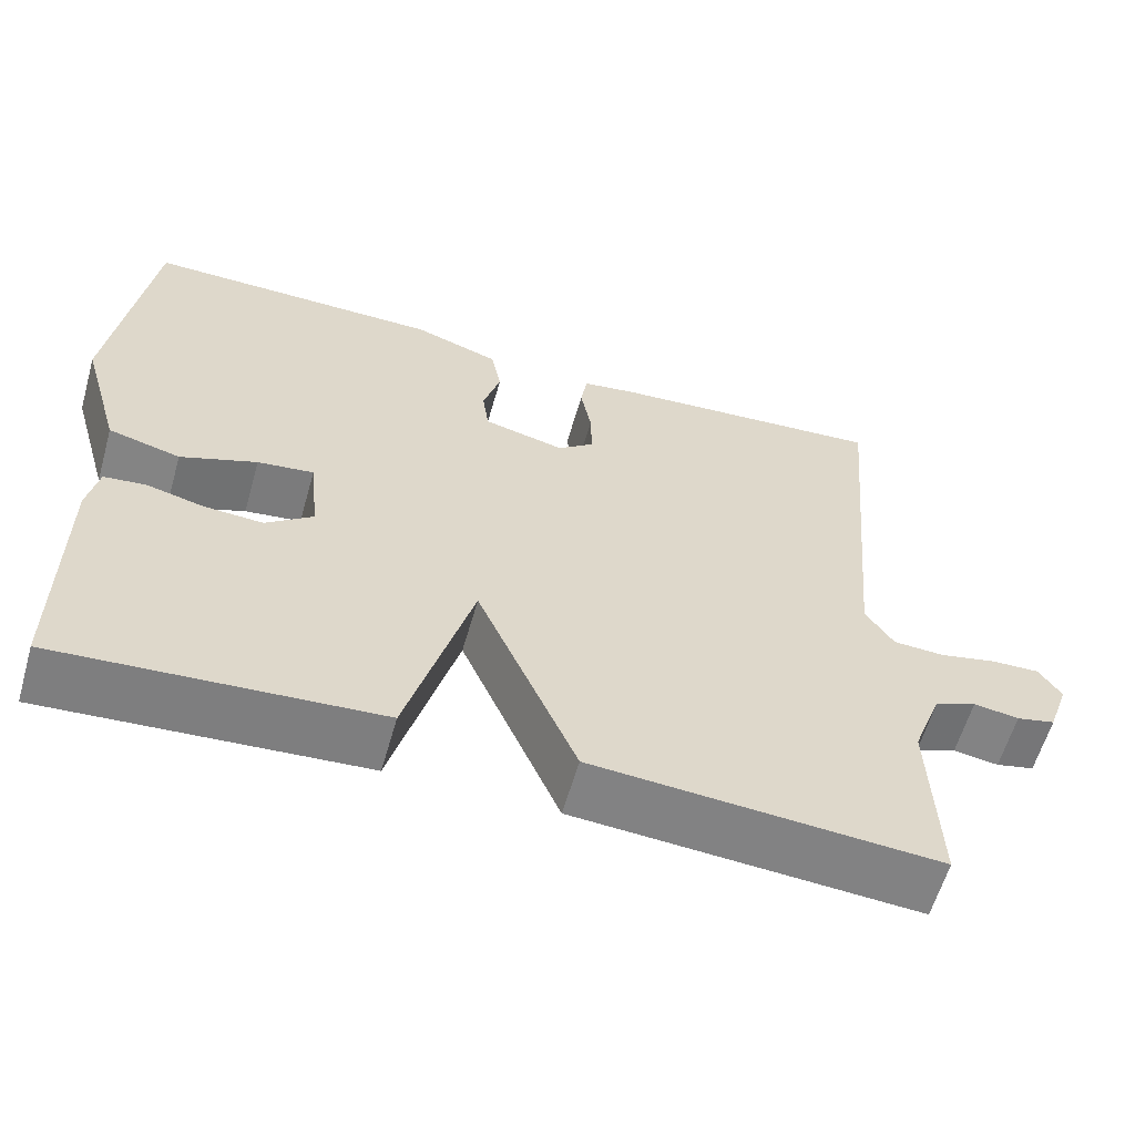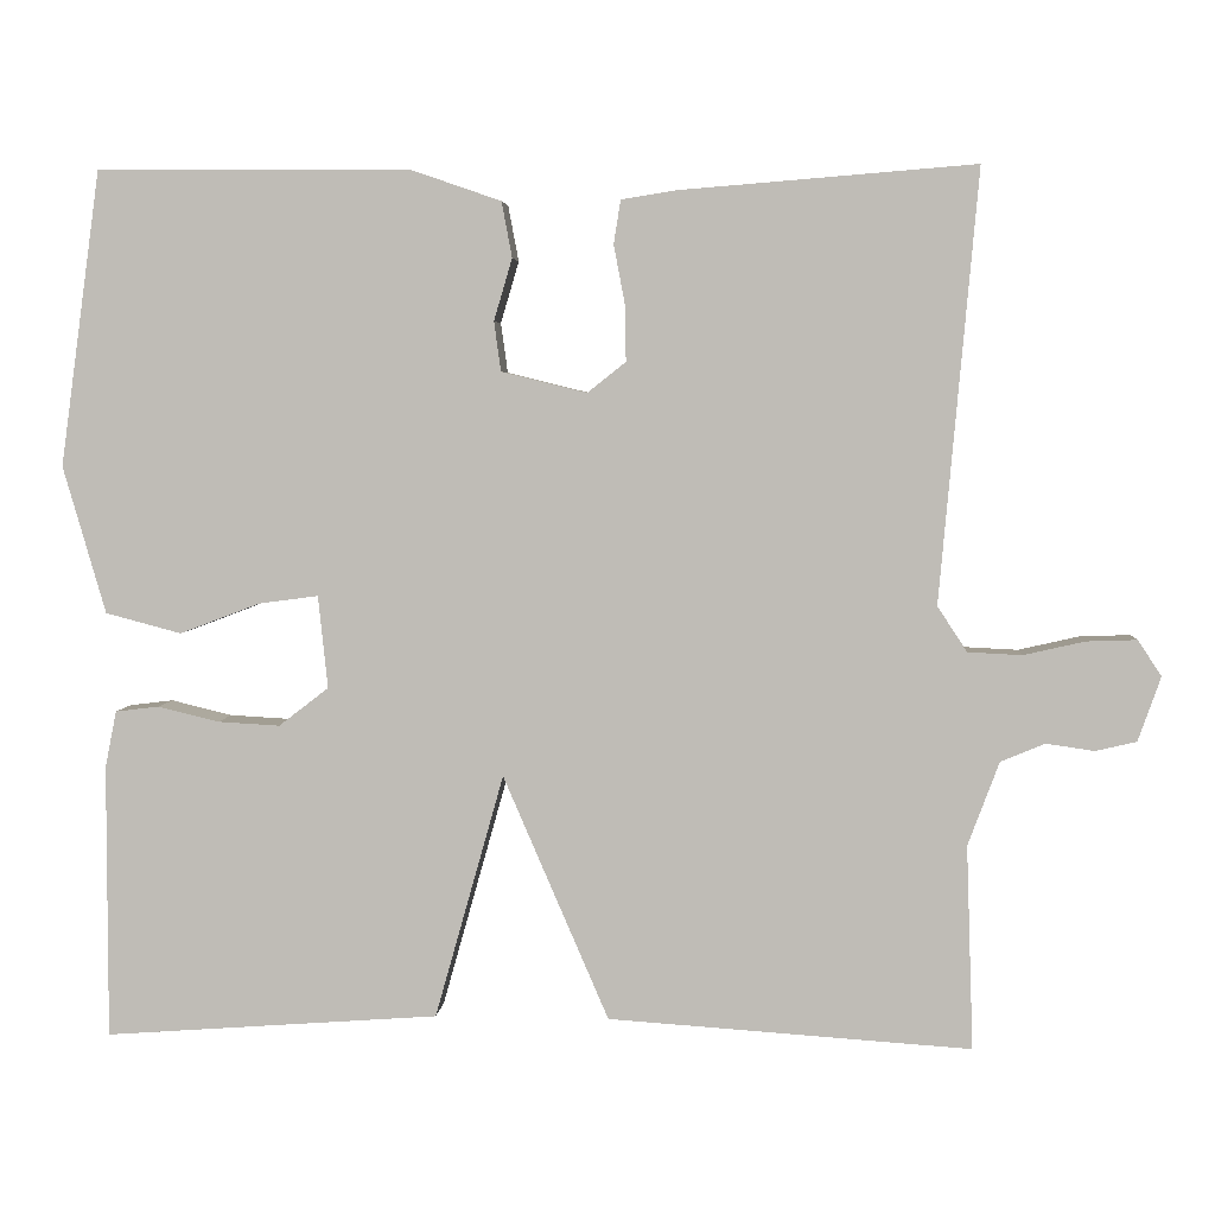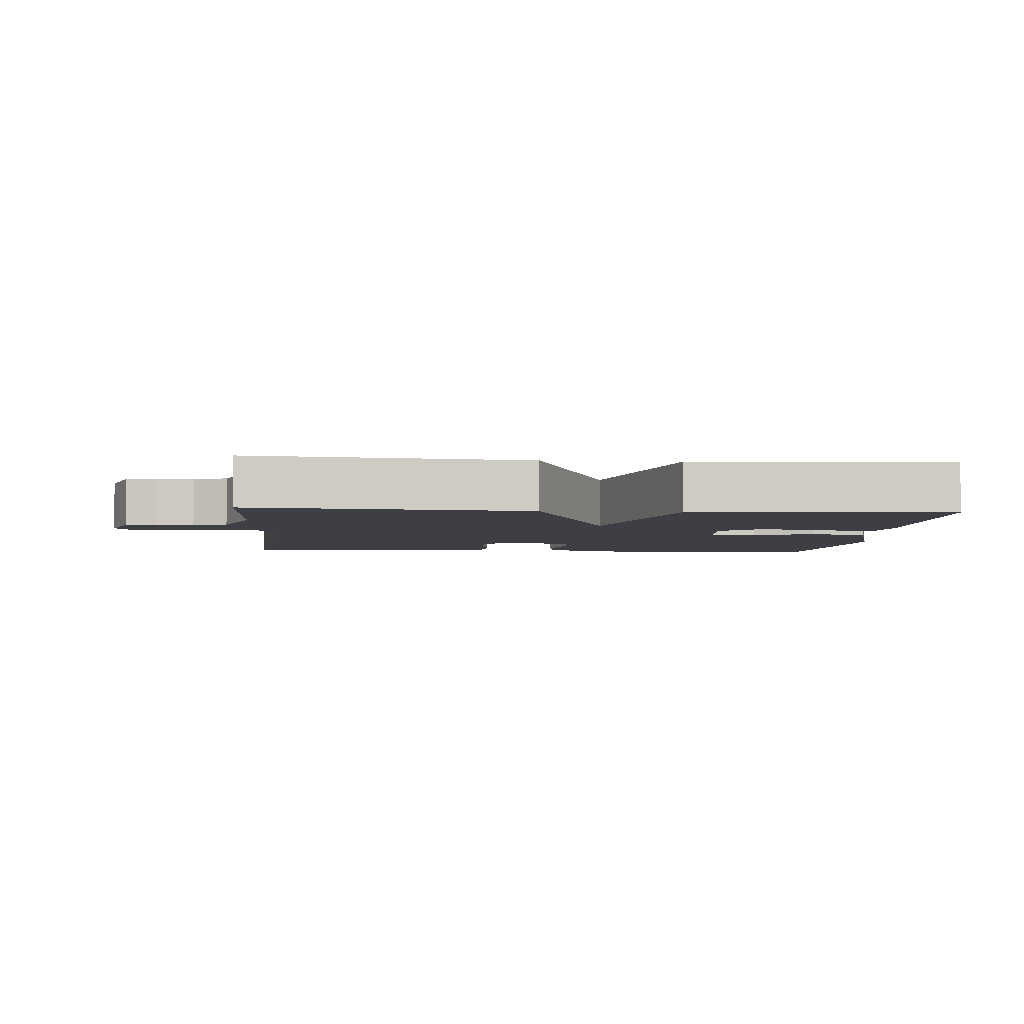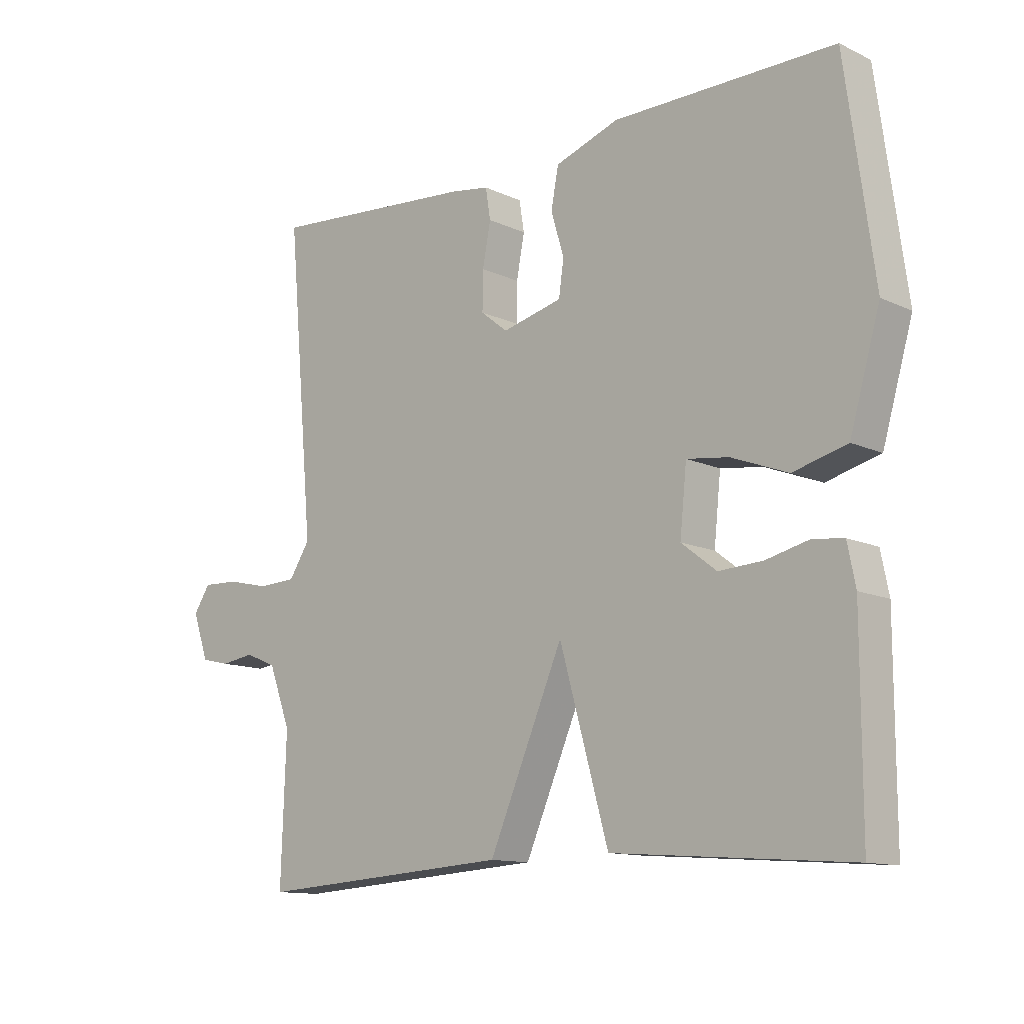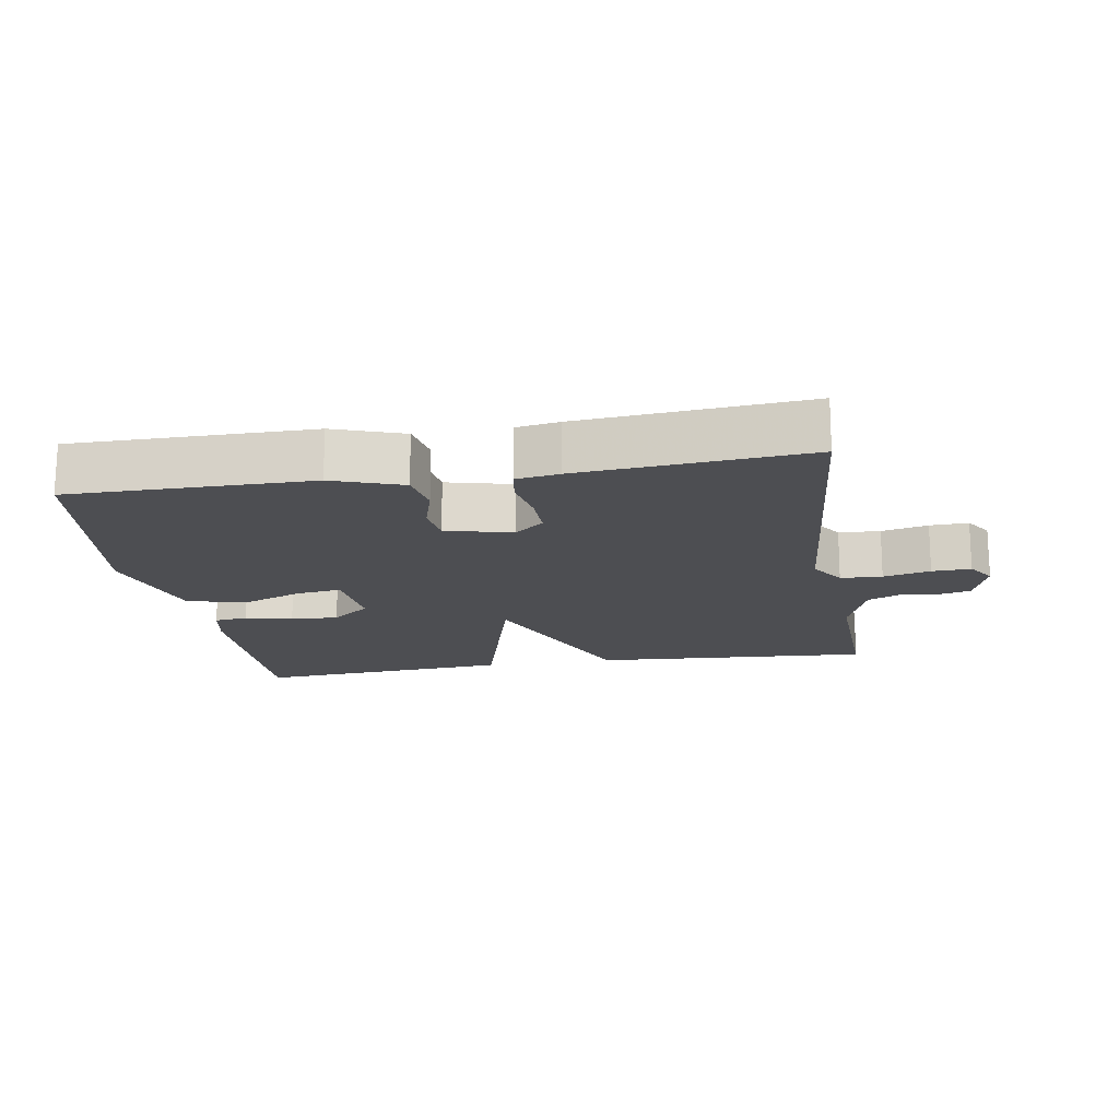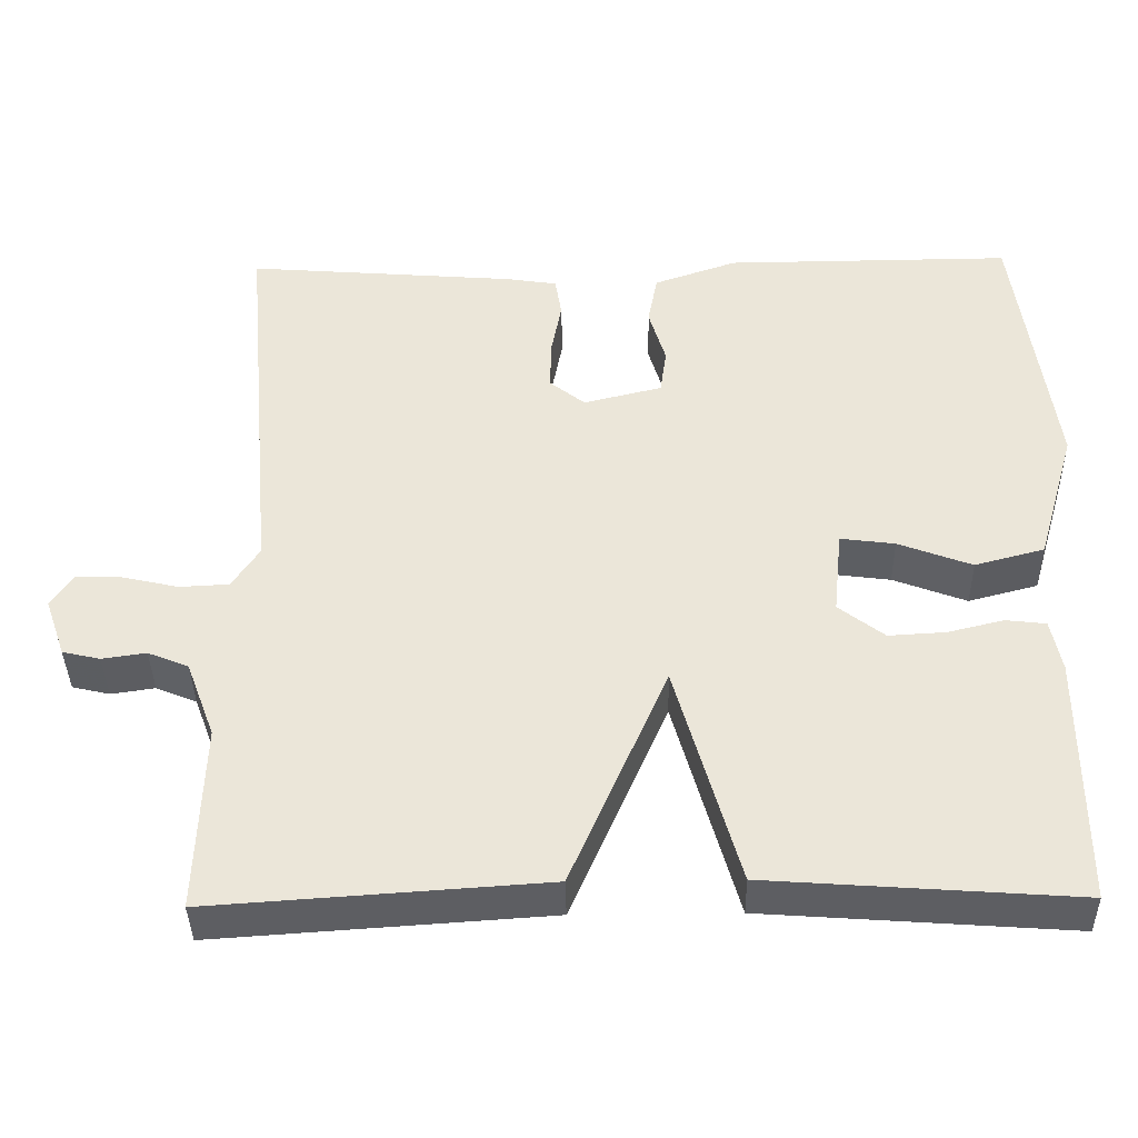
<metadata>
{"format":"obj","ext":"obj","renderer":"f3d","projection":"perspective","resolution":1024,"background":"white","views":[{"elev":-60.2,"azim":-16.0,"up":"+Z"},{"elev":4.0,"azim":4.2,"up":"+Z"},{"elev":-4.4,"azim":175.0,"up":"+Y"},{"elev":-12.3,"azim":-137.3,"up":"+Z"},{"elev":-17.1,"azim":9.4,"up":"+Y"},{"elev":-39.2,"azim":-178.9,"up":"+Z"}]}
</metadata>
<code>
v -0.5 0.07 0.5
v -0.141 0.07 0.498
v -0.037 0.07 0.462
v -0.025 0.07 0.398
v -0.046 0.07 0.327
v -0.038 0.07 0.27
v 0.06 0.07 0.246
v 0.104 0.07 0.281
v 0.103 0.07 0.344
v 0.09 0.07 0.413
v 0.098 0.07 0.463
v 0.162 0.07 0.473
v 0.5 0.07 0.5
v 0.456 0.07 0.006
v 0.49 0.07 -0.046
v 0.552 0.07 -0.049
v 0.622 0.07 -0.033
v 0.68 0.07 -0.031
v 0.707 0.07 -0.072
v 0.681 0.07 -0.146
v 0.634 0.07 -0.157
v 0.579 0.07 -0.149
v 0.528 0.07 -0.17
v 0.492 0.07 -0.266
v 0.5 0.07 -0.5
v 0.084 0.07 -0.472
v -0.037 0.07 -0.192
v -0.116 0.07 -0.472
v -0.5 0.07 -0.5
v -0.5 0.07 -0.186
v -0.487 0.07 -0.121
v -0.437 0.07 -0.115
v -0.367 0.07 -0.132
v -0.296 0.07 -0.136
v -0.239 0.07 -0.092
v -0.25 0.07 0.014
v -0.318 0.07 0.005
v -0.41 0.07 -0.03
v -0.497 0.07 -0.007
v -0.546 0.07 0.162
v -0.5 0 0.5
v -0.141 0 0.498
v -0.037 0 0.462
v -0.025 0 0.398
v -0.046 0 0.327
v -0.038 0 0.27
v 0.06 0 0.246
v 0.104 0 0.281
v 0.103 0 0.344
v 0.09 0 0.413
v 0.098 0 0.463
v 0.162 0 0.473
v 0.5 0 0.5
v 0.456 0 0.006
v 0.49 0 -0.046
v 0.552 0 -0.049
v 0.622 0 -0.033
v 0.68 0 -0.031
v 0.707 0 -0.072
v 0.681 0 -0.146
v 0.634 0 -0.157
v 0.579 0 -0.149
v 0.528 0 -0.17
v 0.492 0 -0.266
v 0.5 0 -0.5
v 0.084 0 -0.472
v -0.037 0 -0.192
v -0.116 0 -0.472
v -0.5 0 -0.5
v -0.5 0 -0.186
v -0.487 0 -0.121
v -0.437 0 -0.115
v -0.367 0 -0.132
v -0.296 0 -0.136
v -0.239 0 -0.092
v -0.25 0 0.014
v -0.318 0 0.005
v -0.41 0 -0.03
v -0.497 0 -0.007
v -0.546 0 0.162
f 3 4 5
f 2 3 5
f 1 2 5
f 40 1 5
f 39 40 5
f 38 39 5
f 37 38 5
f 36 37 5 6
f 35 36 6 7
f 31 32 33
f 30 31 33
f 29 30 33
f 28 29 33
f 27 28 33 34
f 24 25 26 27
f 27 34 35
f 24 27 35
f 23 24 35
f 20 21 22
f 19 20 22
f 18 19 22
f 17 18 22
f 16 17 22
f 22 23 35
f 16 22 35
f 15 16 35
f 12 13 14
f 11 12 14
f 10 11 14
f 9 10 14
f 8 9 14 15
f 7 8 15 35
f 45 44 43
f 45 43 42
f 45 42 41
f 45 41 80
f 45 80 79
f 45 79 78
f 45 78 77
f 46 45 77 76
f 47 46 76 75
f 73 72 71
f 73 71 70
f 73 70 69
f 73 69 68
f 74 73 68 67
f 67 66 65 64
f 75 74 67
f 75 67 64
f 75 64 63
f 62 61 60
f 62 60 59
f 62 59 58
f 62 58 57
f 62 57 56
f 75 63 62
f 75 62 56
f 75 56 55
f 54 53 52
f 54 52 51
f 54 51 50
f 54 50 49
f 55 54 49 48
f 75 55 48 47
f 1 41 42 2
f 2 42 43 3
f 3 43 44 4
f 4 44 45 5
f 5 45 46 6
f 6 46 47 7
f 7 47 48 8
f 8 48 49 9
f 9 49 50 10
f 10 50 51 11
f 11 51 52 12
f 12 52 53 13
f 13 53 54 14
f 14 54 55 15
f 15 55 56 16
f 16 56 57 17
f 17 57 58 18
f 18 58 59 19
f 19 59 60 20
f 20 60 61 21
f 21 61 62 22
f 22 62 63 23
f 23 63 64 24
f 24 64 65 25
f 25 65 66 26
f 26 66 67 27
f 27 67 68 28
f 28 68 69 29
f 29 69 70 30
f 30 70 71 31
f 31 71 72 32
f 32 72 73 33
f 33 73 74 34
f 34 74 75 35
f 35 75 76 36
f 36 76 77 37
f 37 77 78 38
f 38 78 79 39
f 39 79 80 40
f 40 80 41 1

</code>
